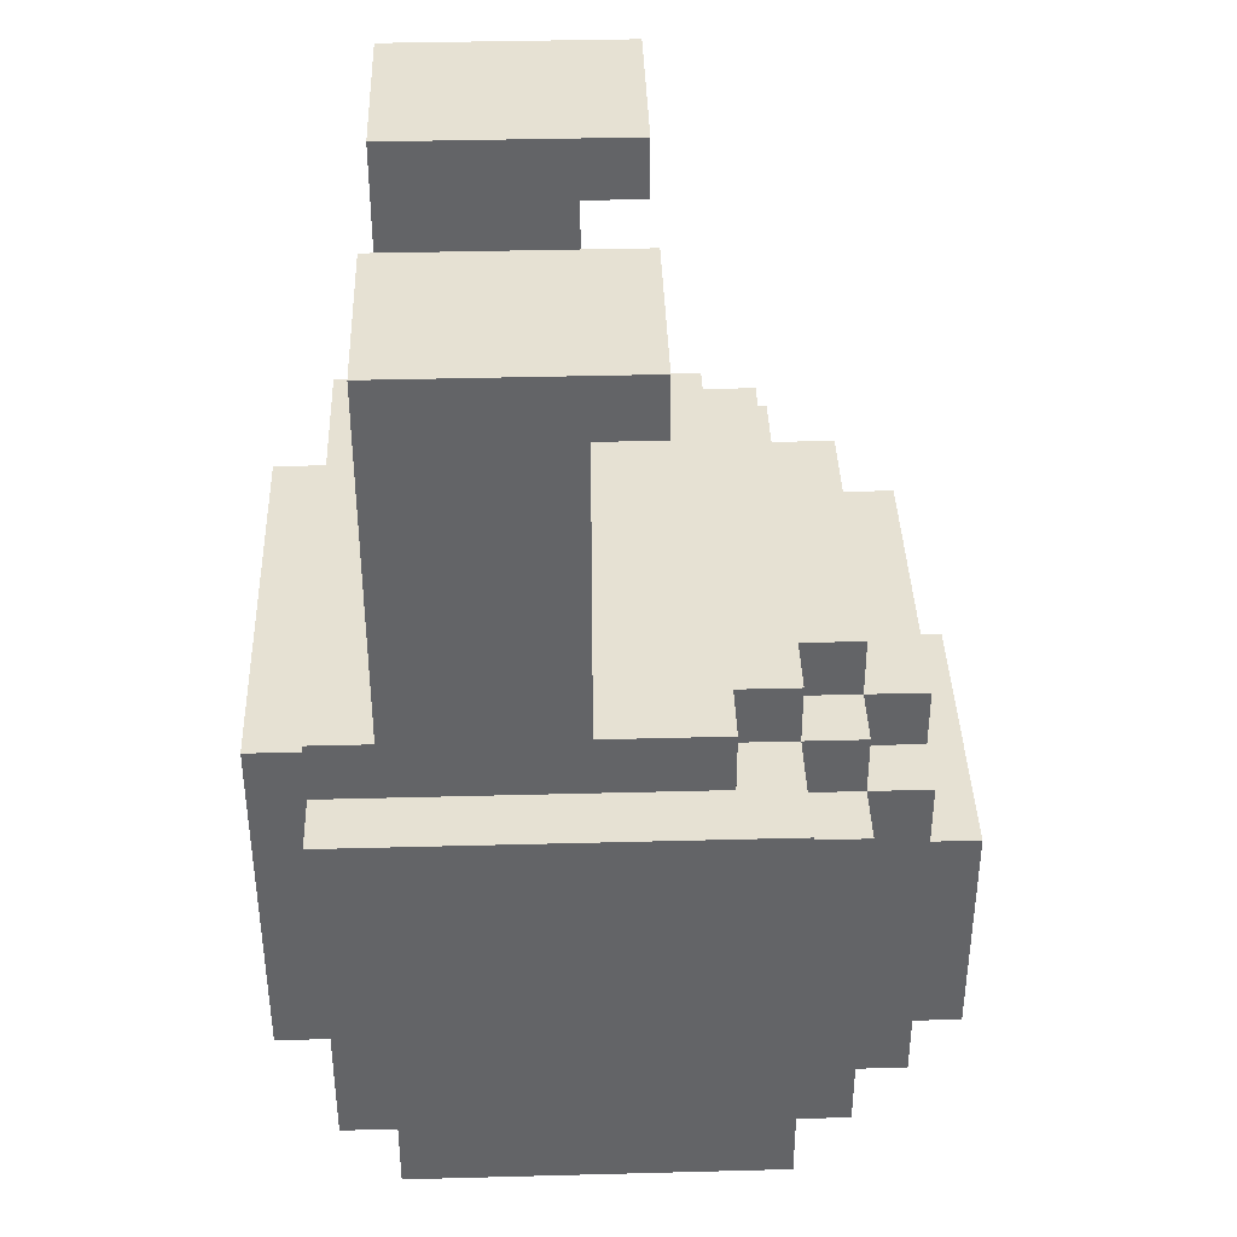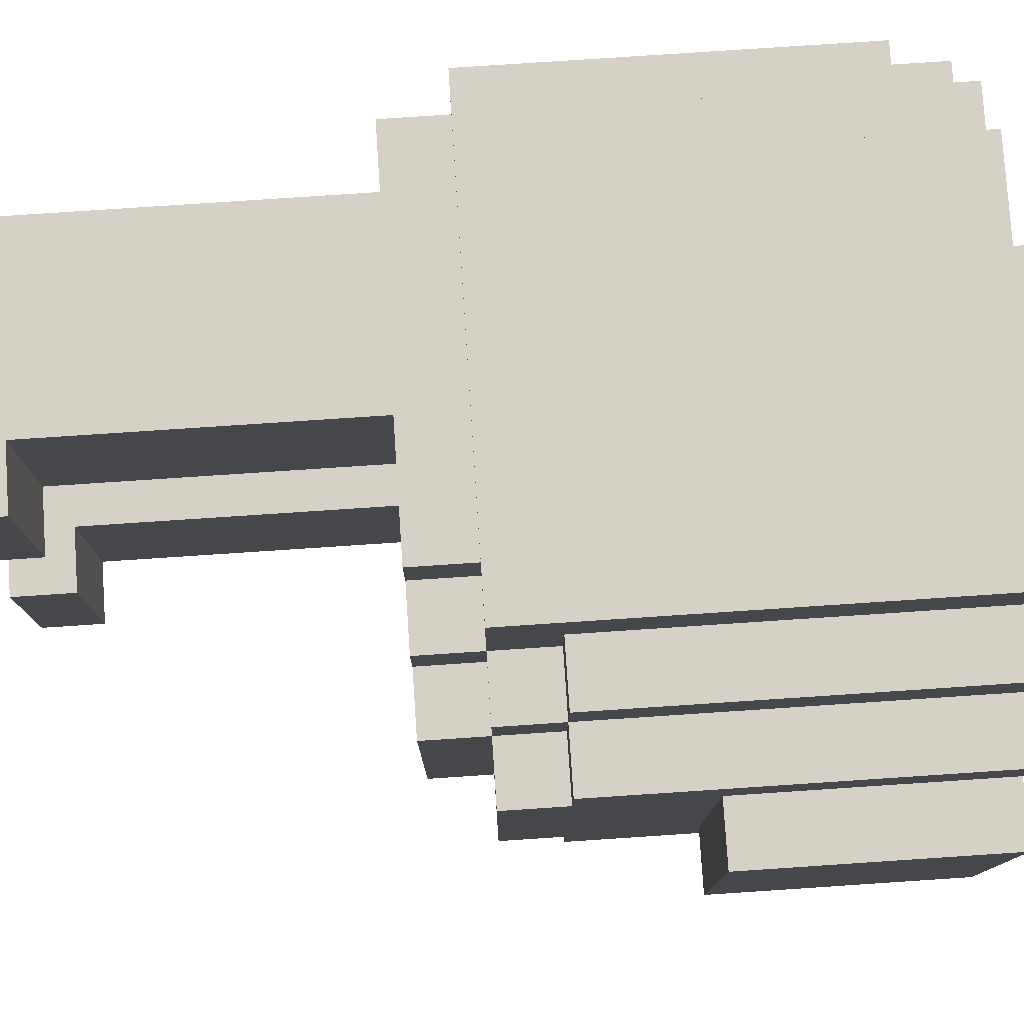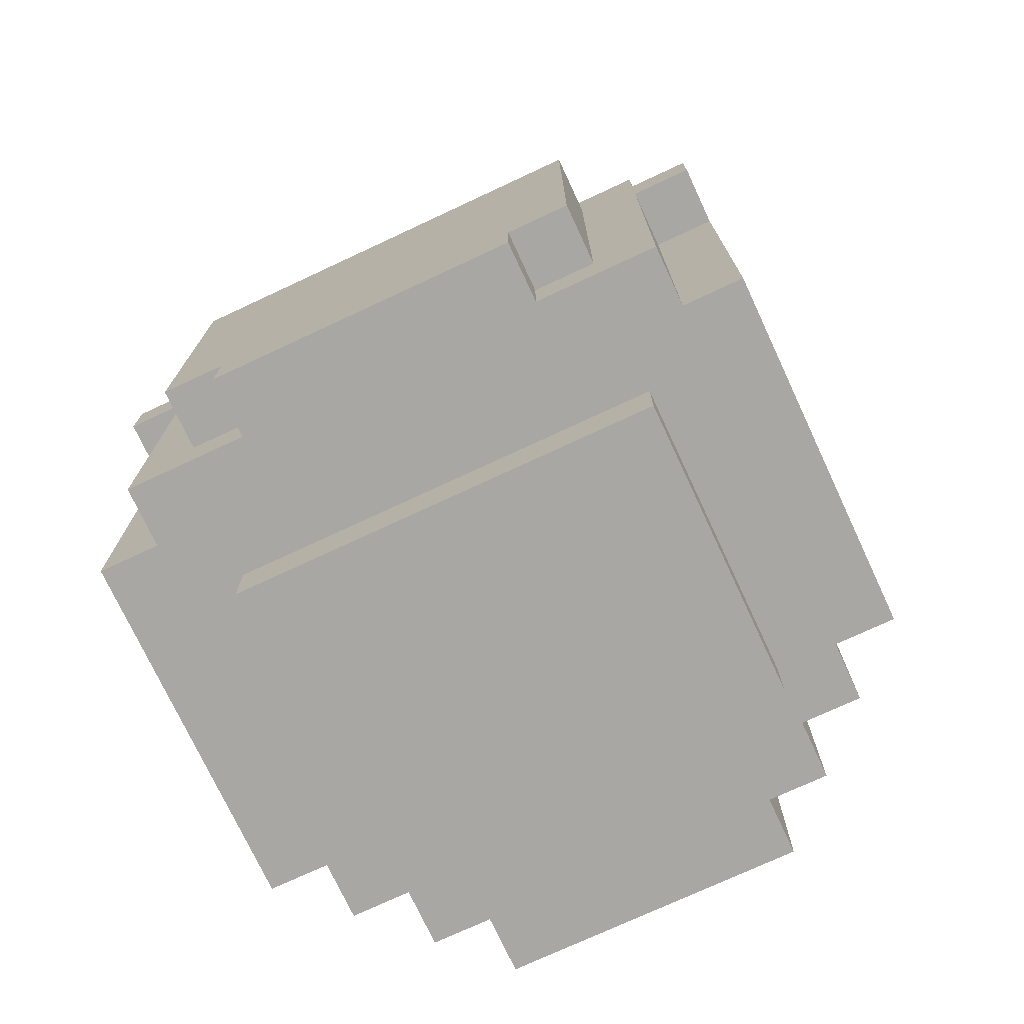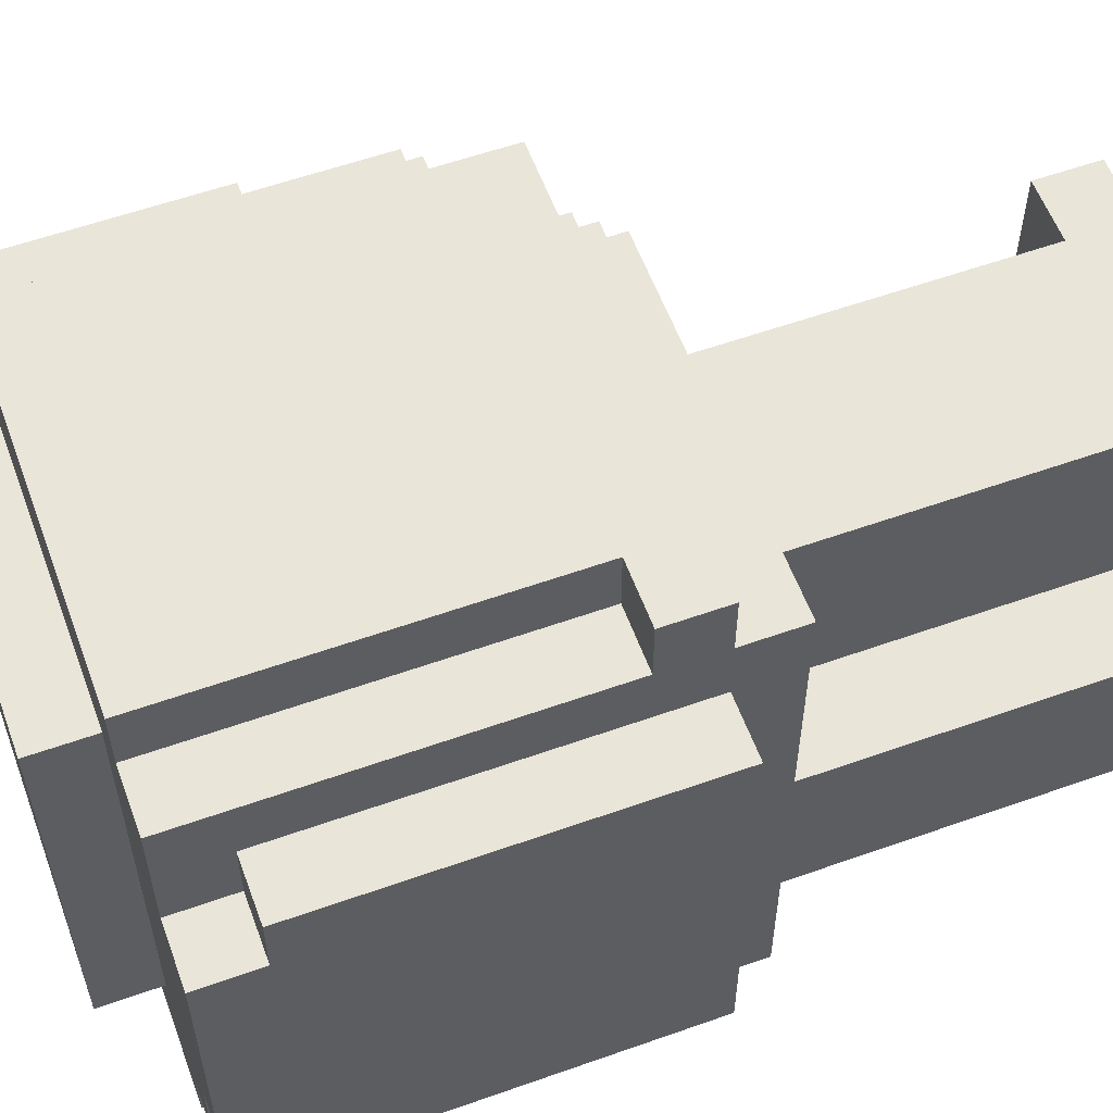
<metadata>
{"format":"obj","ext":"obj","renderer":"f3d","projection":"perspective","resolution":1024,"background":"white","views":[{"elev":38.9,"azim":178.1,"up":"+Y"},{"elev":79.0,"azim":-93.8,"up":"+Z"},{"elev":-74.4,"azim":115.0,"up":"+Y"},{"elev":57.9,"azim":69.8,"up":"+Z"}]}
</metadata>
<code>
o awake-head2
v 9.2 6.5 5.4
v 9.2 6.5 4.9
v 9.2 6.7 5.2
v 9.2 6.7 5.1
v 9.2 6.8 5.3
v 9.2 6.8 5.2
v 9.2 6.8 5.1
v 9.2 6.8 5
v 9.2 6.9 5.4
v 9.2 6.9 5.3
v 9.2 6.9 5
v 9.2 6.9 4.9
v 9.3 6.5 5.5
v 9.3 6.5 5.4
v 9.3 6.5 4.9
v 9.3 6.5 4.8
v 9.3 6.9 5.4
v 9.3 6.9 5.3
v 9.3 6.9 5
v 9.3 6.9 4.9
v 9.3 7 5.4
v 9.3 7 5.2
v 9.3 7 5.1
v 9.3 7 4.9
v 9.3 7.1 5.5
v 9.3 7.1 5.4
v 9.3 7.1 5.3
v 9.3 7.1 5.2
v 9.3 7.1 5
v 9.3 7.1 4.9
v 9.3 7.1 4.8
v 9.3 7.2 5.4
v 9.3 7.2 5.3
v 9.3 7.2 5.2
v 9.3 7.2 5.1
v 9.3 7.2 5
v 9.3 7.2 4.9
v 9.4 6.5 5.6
v 9.4 6.5 5.5
v 9.4 6.5 4.8
v 9.4 6.5 4.7
v 9.4 7.1 5.6
v 9.4 7.1 5.5
v 9.4 7.1 5.4
v 9.4 7.1 4.9
v 9.4 7.1 4.8
v 9.4 7.1 4.7
v 9.4 7.2 5.5
v 9.4 7.2 5.4
v 9.4 7.2 5.3
v 9.4 7.2 5.2
v 9.4 7.2 5.1
v 9.4 7.2 5
v 9.4 7.2 4.9
v 9.4 7.2 4.8
v 9.4 7.3 5.4
v 9.4 7.3 4.9
v 9.5 6.4 5.5
v 9.5 6.4 4.8
v 9.5 6.5 5.7
v 9.5 6.5 5.6
v 9.5 6.5 5.5
v 9.5 6.5 4.8
v 9.5 6.5 4.7
v 9.5 6.5 4.6
v 9.5 7.1 5.6
v 9.5 7.1 5.5
v 9.5 7.1 4.8
v 9.5 7.1 4.7
v 9.5 7.2 5.7
v 9.5 7.2 5.5
v 9.5 7.2 5.4
v 9.5 7.2 4.9
v 9.5 7.2 4.8
v 9.5 7.2 4.6
v 9.5 7.3 5.5
v 9.5 7.3 5.4
v 9.5 7.3 4.9
v 9.5 7.3 4.8
v 9.6 7.2 5.6
v 9.6 7.2 5.5
v 9.6 7.2 4.8
v 9.6 7.2 4.7
v 9.6 7.3 5.6
v 9.6 7.3 5.5
v 9.6 7.3 4.8
v 9.6 7.3 4.7
v 9.7 7.8 5.6
v 9.7 7.8 5.3
v 9.7 7.8 5
v 9.7 7.8 4.7
v 9.7 7.9 5.6
v 9.7 7.9 5.3
v 9.7 7.9 5
v 9.7 7.9 4.7
v 9.8 7.3 5.6
v 9.8 7.3 5.5
v 9.8 7.3 5.3
v 9.8 7.3 5
v 9.8 7.3 4.8
v 9.8 7.3 4.7
v 9.8 7.8 5.6
v 9.8 7.8 5.5
v 9.8 7.8 5.3
v 9.8 7.8 5
v 9.8 7.8 4.8
v 9.8 7.8 4.7
v 10 6.4 5.5
v 10 6.4 4.8
v 10 6.5 5.5
v 10 6.5 4.8
v 10.1 6.5 5.7
v 10.1 6.5 5.6
v 10.1 6.5 4.7
v 10.1 6.5 4.6
v 10.1 7.1 5.7
v 10.1 7.1 5.6
v 10.1 7.1 4.7
v 10.1 7.1 4.6
v 10.1 7.3 5.6
v 10.1 7.3 5.3
v 10.1 7.3 5
v 10.1 7.3 4.7
v 10.1 7.9 5.6
v 10.1 7.9 5.3
v 10.1 7.9 5
v 10.1 7.9 4.7
v 10.2 6.5 5.6
v 10.2 6.5 5.4
v 10.2 6.5 4.9
v 10.2 6.5 4.7
v 10.2 6.6 5.5
v 10.2 6.6 5.4
v 10.2 6.6 4.9
v 10.2 6.6 4.8
v 10.2 7.1 5.7
v 10.2 7.1 5.6
v 10.2 7.1 4.7
v 10.2 7.1 4.6
v 10.2 7.2 5.7
v 10.2 7.2 5.6
v 10.2 7.2 5.5
v 10.2 7.2 4.8
v 10.2 7.2 4.7
v 10.2 7.2 4.6
v 10.2 7.3 5.6
v 10.2 7.3 4.7
v 10.3 6.5 5.4
v 10.3 6.5 4.9
v 10.3 6.6 5.5
v 10.3 6.6 5.4
v 10.3 6.6 4.9
v 10.3 6.6 4.8
v 10.3 7.2 5.5
v 10.3 7.2 4.8
v 9.5 6.5 5.7
v 9.5 7.2 5.7
v 10.1 6.5 5.7
v 10.1 7.1 5.7
v 10.2 7.1 5.7
v 10.2 7.2 5.7
v 9.4 6.5 5.6
v 9.4 7.1 5.6
v 9.5 6.5 5.6
v 9.5 7.1 5.6
v 9.6 7.2 5.6
v 9.6 7.3 5.6
v 9.7 7.8 5.6
v 9.7 7.9 5.6
v 9.8 7.3 5.6
v 9.8 7.8 5.6
v 10.1 6.5 5.6
v 10.1 7.1 5.6
v 10.1 7.3 5.6
v 10.1 7.9 5.6
v 10.2 6.5 5.6
v 10.2 7.1 5.6
v 10.2 7.2 5.6
v 10.2 7.3 5.6
v 9.3 6.5 5.5
v 9.3 7.1 5.5
v 9.4 6.5 5.5
v 9.4 7.1 5.5
v 9.4 7.2 5.5
v 9.5 6.4 5.5
v 9.5 6.5 5.5
v 9.5 7.1 5.5
v 9.5 7.2 5.5
v 9.5 7.3 5.5
v 9.6 7.2 5.5
v 9.6 7.3 5.5
v 10 6.4 5.5
v 10 6.5 5.5
v 10.2 6.6 5.5
v 10.2 7.2 5.5
v 10.3 6.6 5.5
v 10.3 7.2 5.5
v 9.2 6.5 5.4
v 9.2 6.9 5.4
v 9.3 6.5 5.4
v 9.3 6.9 5.4
v 9.3 7.1 5.4
v 9.3 7.2 5.4
v 9.4 7.1 5.4
v 9.4 7.2 5.4
v 9.4 7.3 5.4
v 9.5 7.2 5.4
v 9.5 7.3 5.4
v 10.2 6.5 5.4
v 10.2 6.6 5.4
v 10.3 6.5 5.4
v 10.3 6.6 5.4
v 9.7 7.8 5
v 9.7 7.9 5
v 9.8 7.3 5
v 9.8 7.8 5
v 9.9 7.3 5
v 9.9 7.8 5
v 10.1 7.3 5
v 10.1 7.9 5
v 9.7 7.8 5.3
v 9.7 7.9 5.3
v 9.8 7.3 5.3
v 9.8 7.8 5.3
v 9.9 7.3 5.3
v 9.9 7.8 5.3
v 10.1 7.3 5.3
v 10.1 7.9 5.3
v 9.2 6.5 4.9
v 9.2 6.9 4.9
v 9.3 6.5 4.9
v 9.3 6.9 4.9
v 9.3 7.1 4.9
v 9.3 7.2 4.9
v 9.4 7.1 4.9
v 9.4 7.2 4.9
v 9.4 7.3 4.9
v 9.5 7.2 4.9
v 9.5 7.3 4.9
v 10.2 6.5 4.9
v 10.2 6.6 4.9
v 10.3 6.5 4.9
v 10.3 6.6 4.9
v 9.3 6.5 4.8
v 9.3 7.1 4.8
v 9.4 6.5 4.8
v 9.4 7.1 4.8
v 9.4 7.2 4.8
v 9.5 6.4 4.8
v 9.5 6.5 4.8
v 9.5 7.1 4.8
v 9.5 7.2 4.8
v 9.5 7.3 4.8
v 9.6 7.2 4.8
v 9.6 7.3 4.8
v 10 6.4 4.8
v 10 6.5 4.8
v 10.2 6.6 4.8
v 10.2 7.2 4.8
v 10.3 6.6 4.8
v 10.3 7.2 4.8
v 9.4 6.5 4.7
v 9.4 7.1 4.7
v 9.5 6.5 4.7
v 9.5 7.1 4.7
v 9.6 7.2 4.7
v 9.6 7.3 4.7
v 9.7 7.8 4.7
v 9.7 7.9 4.7
v 9.8 7.3 4.7
v 9.8 7.8 4.7
v 10.1 6.5 4.7
v 10.1 7.1 4.7
v 10.1 7.3 4.7
v 10.1 7.9 4.7
v 10.2 6.5 4.7
v 10.2 7.1 4.7
v 10.2 7.2 4.7
v 10.2 7.3 4.7
v 9.5 6.5 4.6
v 9.5 7.2 4.6
v 10.1 6.5 4.6
v 10.1 7.1 4.6
v 10.2 7.1 4.6
v 10.2 7.2 4.6
v 9.5 6.4 5.5
v 10 6.4 5.5
v 9.5 6.4 4.8
v 10 6.4 4.8
v 9.5 6.5 5.7
v 10.1 6.5 5.7
v 9.4 6.5 5.6
v 9.5 6.5 5.6
v 10.1 6.5 5.6
v 10.2 6.5 5.6
v 9.3 6.5 5.5
v 9.4 6.5 5.5
v 9.5 6.5 5.5
v 10 6.5 5.5
v 9.2 6.5 5.4
v 9.3 6.5 5.4
v 10.2 6.5 5.4
v 10.3 6.5 5.4
v 9.2 6.5 4.9
v 9.3 6.5 4.9
v 10.2 6.5 4.9
v 10.3 6.5 4.9
v 9.3 6.5 4.8
v 9.4 6.5 4.8
v 9.5 6.5 4.8
v 10 6.5 4.8
v 9.4 6.5 4.7
v 9.5 6.5 4.7
v 10.1 6.5 4.7
v 10.2 6.5 4.7
v 9.5 6.5 4.6
v 10.1 6.5 4.6
v 10.2 6.6 5.5
v 10.3 6.6 5.5
v 10.2 6.6 5.4
v 10.3 6.6 5.4
v 10.2 6.6 4.9
v 10.3 6.6 4.9
v 10.2 6.6 4.8
v 10.3 6.6 4.8
v 10.1 7.1 5.7
v 10.2 7.1 5.7
v 10.1 7.1 5.6
v 10.2 7.1 5.6
v 10.1 7.1 4.7
v 10.2 7.1 4.7
v 10.1 7.1 4.6
v 10.2 7.1 4.6
v 9.7 7.8 5.6
v 9.8 7.8 5.6
v 9.8 7.8 5.5
v 9.7 7.8 5.3
v 9.8 7.8 5.3
v 9.7 7.8 5
v 9.8 7.8 5
v 9.8 7.8 4.8
v 9.7 7.8 4.7
v 9.8 7.8 4.7
v 9.2 6.9 5.4
v 9.3 6.9 5.4
v 9.2 6.9 5.3
v 9.3 6.9 5.3
v 9.2 6.9 5
v 9.3 6.9 5
v 9.2 6.9 4.9
v 9.3 6.9 4.9
v 9.4 7.1 5.6
v 9.5 7.1 5.6
v 9.3 7.1 5.5
v 9.4 7.1 5.5
v 9.5 7.1 5.5
v 9.3 7.1 5.4
v 9.4 7.1 5.4
v 9.3 7.1 4.9
v 9.4 7.1 4.9
v 9.3 7.1 4.8
v 9.4 7.1 4.8
v 9.5 7.1 4.8
v 9.4 7.1 4.7
v 9.5 7.1 4.7
v 9.5 7.2 5.7
v 10.2 7.2 5.7
v 9.6 7.2 5.6
v 10.2 7.2 5.6
v 9.4 7.2 5.5
v 9.5 7.2 5.5
v 9.6 7.2 5.5
v 10.2 7.2 5.5
v 10.3 7.2 5.5
v 9.3 7.2 5.4
v 9.4 7.2 5.4
v 9.5 7.2 5.4
v 9.3 7.2 5.3
v 9.4 7.2 5.3
v 9.3 7.2 5.2
v 9.4 7.2 5.2
v 9.3 7.2 5.1
v 9.4 7.2 5.1
v 9.3 7.2 5
v 9.4 7.2 5
v 9.3 7.2 4.9
v 9.4 7.2 4.9
v 9.5 7.2 4.9
v 9.4 7.2 4.8
v 9.5 7.2 4.8
v 9.6 7.2 4.8
v 10.2 7.2 4.8
v 10.3 7.2 4.8
v 9.6 7.2 4.7
v 10.2 7.2 4.7
v 9.5 7.2 4.6
v 10.2 7.2 4.6
v 9.6 7.3 5.6
v 9.8 7.3 5.6
v 10.1 7.3 5.6
v 10.2 7.3 5.6
v 9.5 7.3 5.5
v 9.6 7.3 5.5
v 9.8 7.3 5.5
v 9.4 7.3 5.4
v 9.5 7.3 5.4
v 9.8 7.3 5.3
v 9.9 7.3 5.3
v 10.1 7.3 5.3
v 9.8 7.3 5
v 9.9 7.3 5
v 10.1 7.3 5
v 9.4 7.3 4.9
v 9.5 7.3 4.9
v 9.5 7.3 4.8
v 9.6 7.3 4.8
v 9.8 7.3 4.8
v 9.6 7.3 4.7
v 9.8 7.3 4.7
v 10.1 7.3 4.7
v 10.2 7.3 4.7
v 9.7 7.9 5.6
v 10.1 7.9 5.6
v 9.7 7.9 5.3
v 10.1 7.9 5.3
v 9.7 7.9 5
v 10.1 7.9 5
v 9.7 7.9 4.7
v 10.1 7.9 4.7
f 3 2 1
f 4 2 3
f 5 3 1
f 6 4 3
f 6 3 5
f 7 2 4
f 7 4 6
f 8 2 7
f 9 5 1
f 10 6 5
f 10 5 9
f 10 7 6
f 10 8 7
f 11 2 8
f 11 8 10
f 12 2 11
f 17 14 13
f 20 16 15
f 21 19 18
f 21 20 19
f 21 17 13
f 21 18 17
f 22 20 21
f 23 20 22
f 24 16 20
f 24 20 23
f 25 21 13
f 26 22 21
f 26 21 25
f 27 22 26
f 28 23 22
f 28 22 27
f 29 24 23
f 30 16 24
f 30 24 29
f 31 16 30
f 32 27 26
f 33 28 27
f 33 27 32
f 34 23 28
f 34 28 33
f 35 29 23
f 35 23 34
f 36 30 29
f 36 29 35
f 37 30 36
f 42 39 38
f 43 39 42
f 46 41 40
f 47 41 46
f 48 44 43
f 49 44 48
f 54 46 45
f 55 46 54
f 56 53 52
f 56 54 53
f 56 50 49
f 56 52 51
f 56 51 50
f 57 54 56
f 62 59 58
f 63 59 62
f 66 61 60
f 69 65 64
f 70 67 66
f 70 66 60
f 71 67 70
f 74 69 68
f 75 65 69
f 75 69 74
f 76 72 71
f 77 72 76
f 78 74 73
f 79 74 78
f 84 81 80
f 85 81 84
f 86 83 82
f 87 83 86
f 92 89 88
f 93 89 92
f 94 91 90
f 95 91 94
f 102 97 96
f 103 98 97
f 103 97 102
f 104 98 103
f 105 100 99
f 106 101 100
f 106 100 105
f 107 101 106
f 108 109 110
f 110 109 111
f 112 113 116
f 116 113 117
f 114 115 118
f 118 115 119
f 120 121 124
f 124 121 125
f 122 123 126
f 126 123 127
f 128 129 132
f 132 129 133
f 130 131 134
f 134 131 135
f 128 132 137
f 135 131 138
f 136 137 140
f 137 132 141
f 140 137 141
f 141 132 142
f 138 139 143
f 135 138 143
f 143 139 144
f 144 139 145
f 141 142 146
f 143 144 146
f 142 143 146
f 146 144 147
f 148 149 151
f 151 149 152
f 150 151 154
f 152 153 154
f 151 152 154
f 154 153 155
f 158 157 156
f 159 157 158
f 160 157 159
f 161 157 160
f 164 163 162
f 165 163 164
f 170 167 166
f 171 169 168
f 174 170 166
f 174 171 170
f 175 169 171
f 175 171 174
f 176 173 172
f 177 173 176
f 178 174 166
f 179 174 178
f 182 181 180
f 183 181 182
f 187 184 183
f 188 184 187
f 190 189 188
f 191 189 190
f 192 186 185
f 193 186 192
f 196 195 194
f 197 195 196
f 200 199 198
f 201 199 200
f 204 203 202
f 205 203 204
f 207 206 205
f 208 206 207
f 211 210 209
f 212 210 211
f 216 214 213
f 217 216 215
f 218 214 216
f 218 216 217
f 219 218 217
f 220 214 218
f 220 218 219
f 221 222 224
f 223 224 225
f 224 222 226
f 225 224 226
f 225 226 227
f 226 222 228
f 227 226 228
f 229 230 231
f 231 230 232
f 233 234 235
f 235 234 236
f 236 237 238
f 238 237 239
f 240 241 242
f 242 241 243
f 244 245 246
f 246 245 247
f 247 248 251
f 251 248 252
f 252 253 254
f 254 253 255
f 249 250 256
f 256 250 257
f 258 259 260
f 260 259 261
f 262 263 264
f 264 263 265
f 266 267 270
f 268 269 271
f 266 270 274
f 270 271 274
f 271 269 275
f 274 271 275
f 272 273 276
f 276 273 277
f 266 274 278
f 278 274 279
f 280 281 282
f 282 281 283
f 283 281 284
f 284 281 285
f 288 287 286
f 289 287 288
f 293 291 290
f 294 291 293
f 297 293 292
f 297 295 294
f 297 294 293
f 298 295 297
f 299 295 298
f 301 297 296
f 301 298 297
f 302 295 299
f 304 301 300
f 305 298 301
f 305 301 304
f 306 303 302
f 306 302 299
f 307 303 306
f 308 298 305
f 309 298 308
f 310 298 309
f 311 306 299
f 312 310 309
f 312 311 310
f 313 311 312
f 314 306 311
f 314 311 313
f 315 306 314
f 316 314 313
f 317 314 316
f 320 319 318
f 321 319 320
f 324 323 322
f 325 323 324
f 328 327 326
f 329 327 328
f 332 331 330
f 333 331 332
f 336 335 334
f 337 336 334
f 338 336 337
f 341 340 339
f 342 341 339
f 343 341 342
f 344 345 346
f 346 345 347
f 346 347 348
f 348 347 349
f 348 349 350
f 350 349 351
f 352 353 355
f 355 353 356
f 354 355 357
f 357 355 358
f 359 360 361
f 361 360 362
f 362 363 364
f 364 363 365
f 366 367 368
f 368 367 369
f 366 368 371
f 371 368 372
f 370 371 376
f 376 371 377
f 375 376 378
f 378 376 379
f 378 379 380
f 380 379 381
f 380 381 382
f 382 381 383
f 382 383 384
f 384 383 385
f 384 385 386
f 386 385 387
f 387 388 389
f 389 388 390
f 373 374 392
f 392 374 393
f 390 391 394
f 390 394 396
f 394 395 396
f 396 395 397
f 398 399 403
f 403 399 404
f 402 403 406
f 403 404 406
f 406 404 407
f 405 406 407
f 400 401 409
f 407 408 410
f 408 409 410
f 405 407 410
f 410 409 411
f 409 401 412
f 411 409 412
f 405 410 413
f 413 410 414
f 414 410 415
f 415 410 416
f 416 410 417
f 416 417 418
f 418 417 419
f 412 401 420
f 420 401 421
f 422 423 424
f 424 423 425
f 426 427 428
f 428 427 429

</code>
